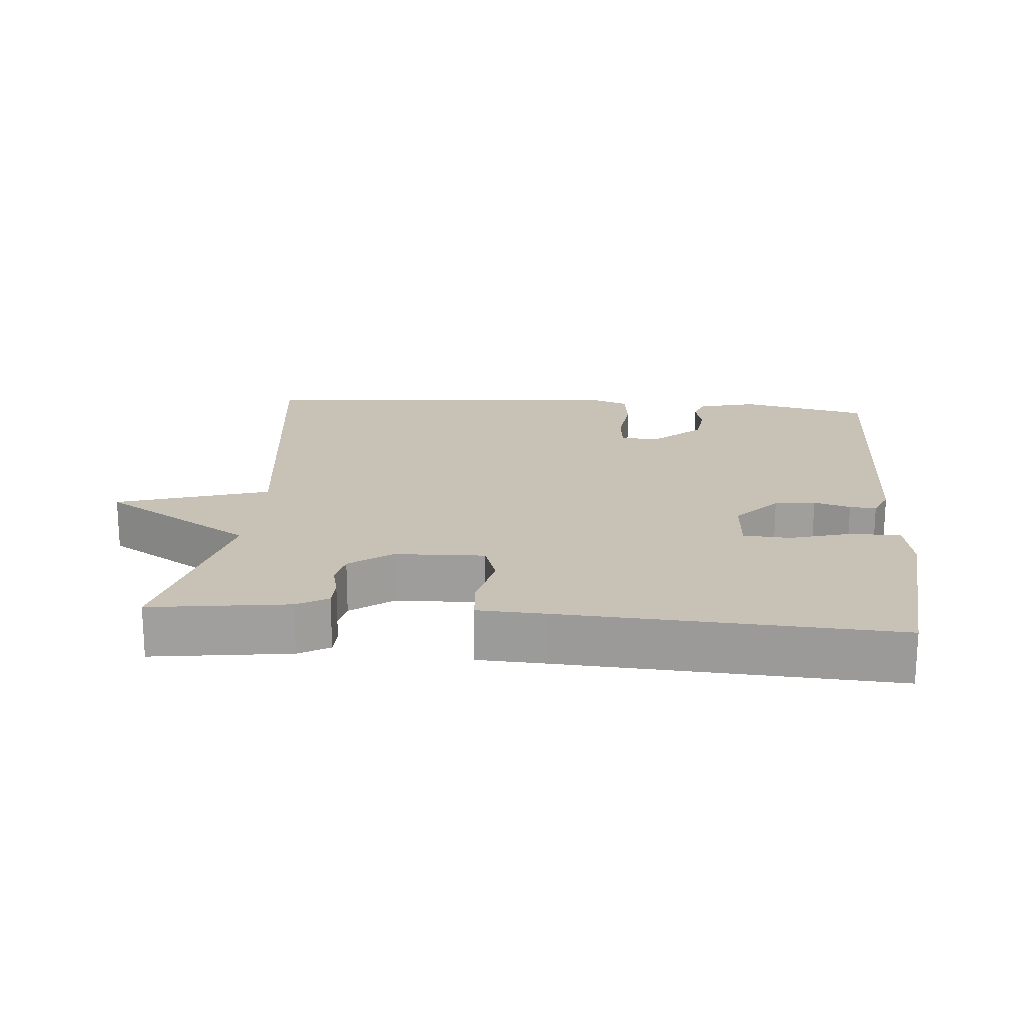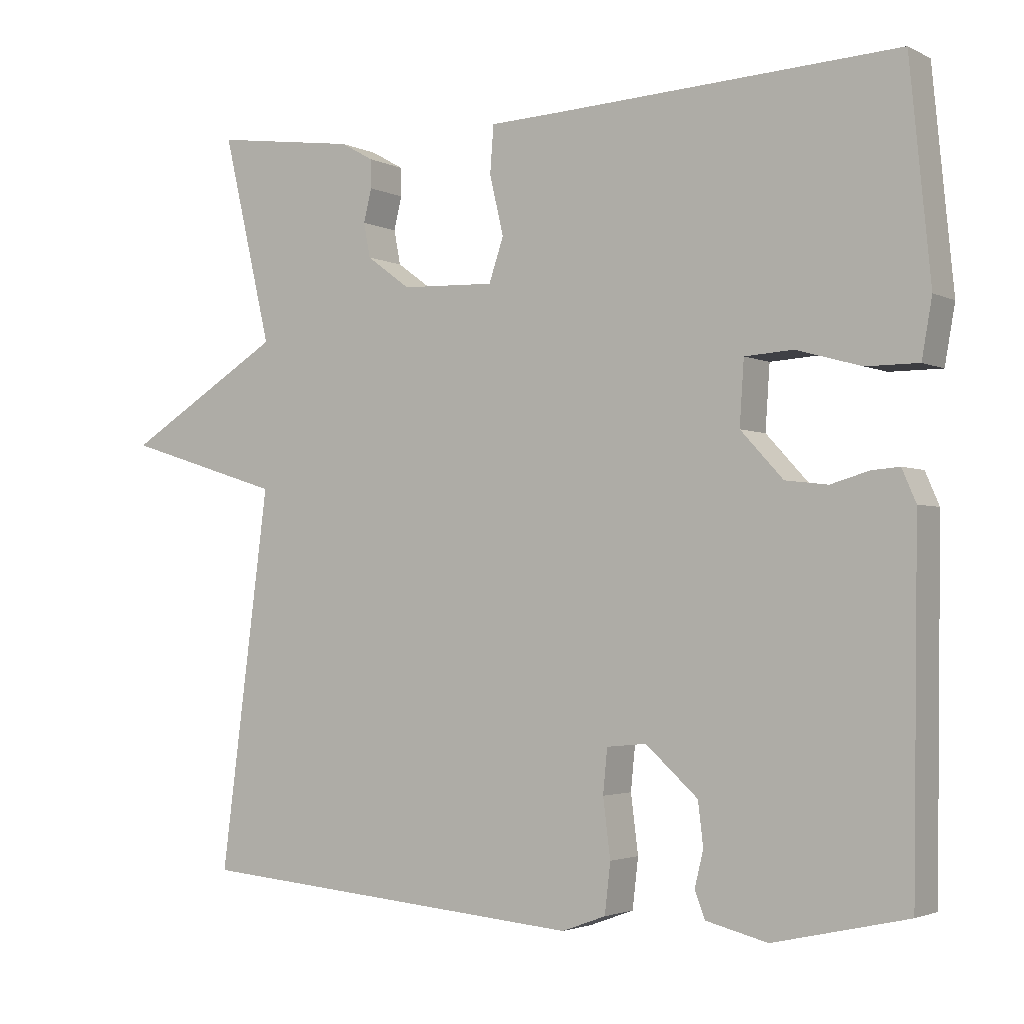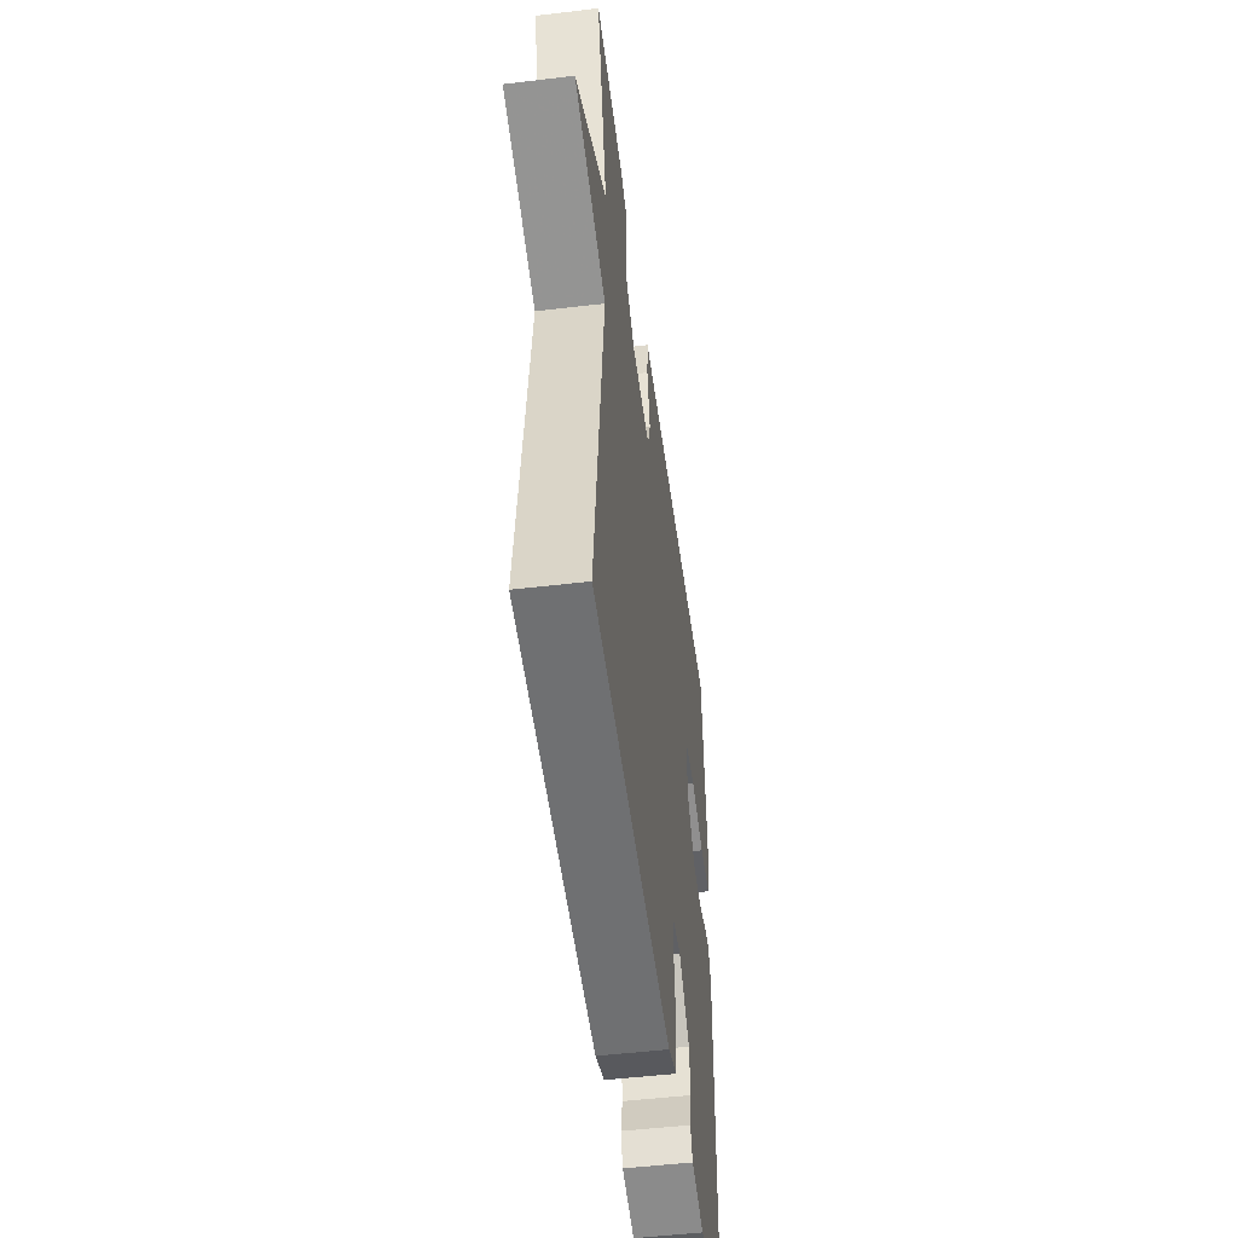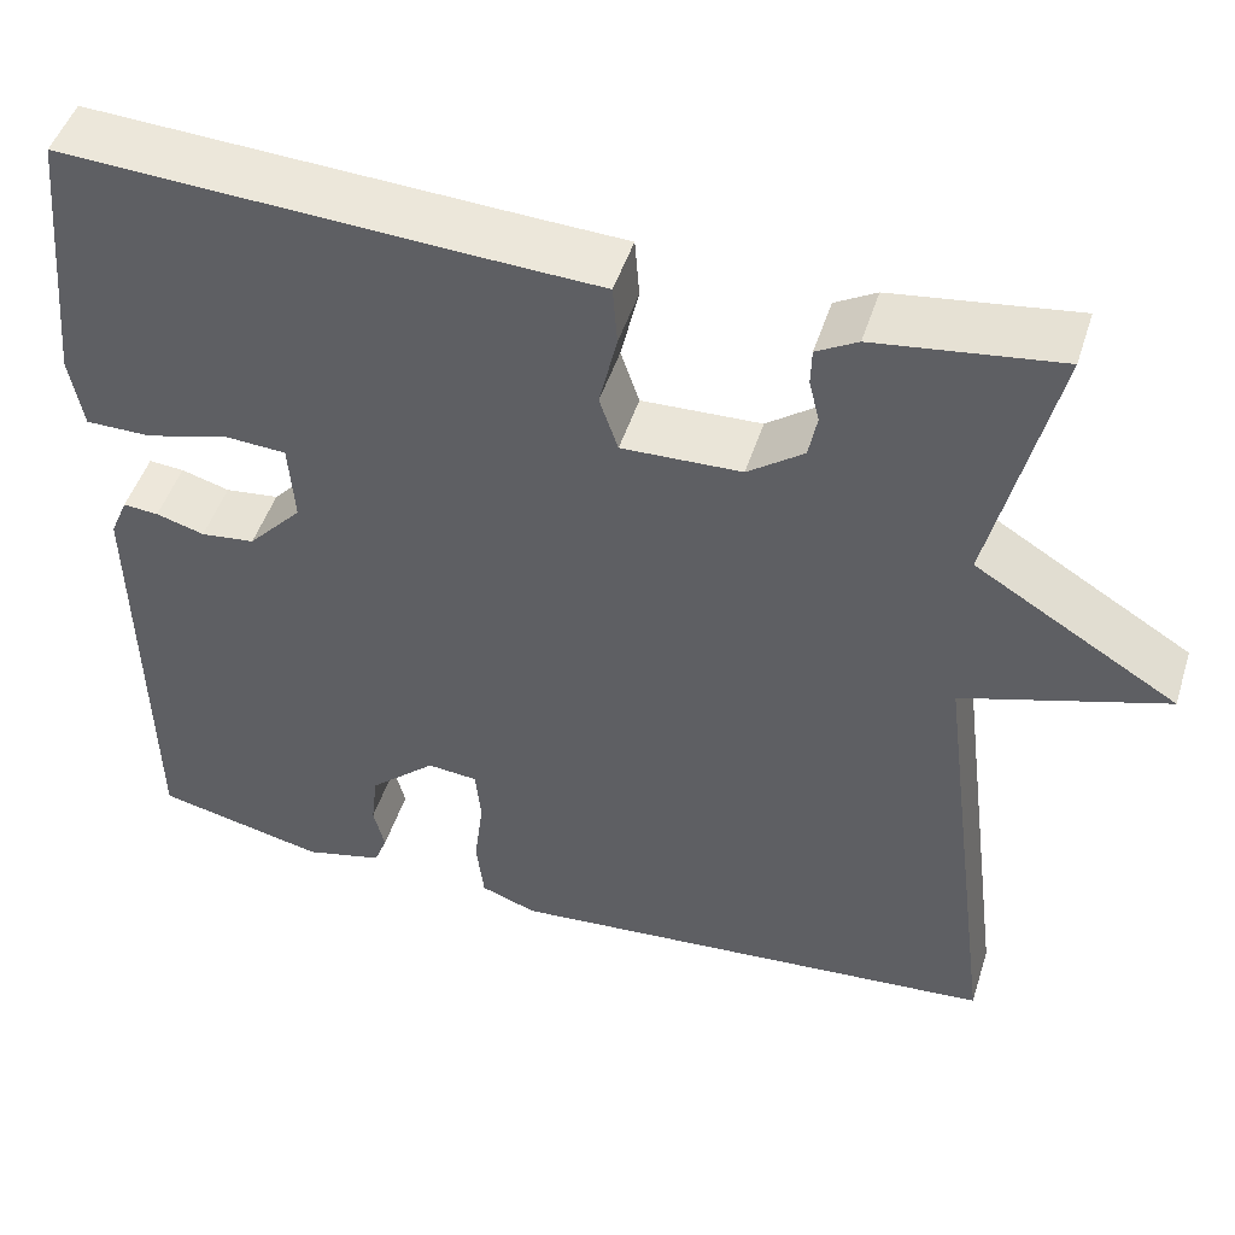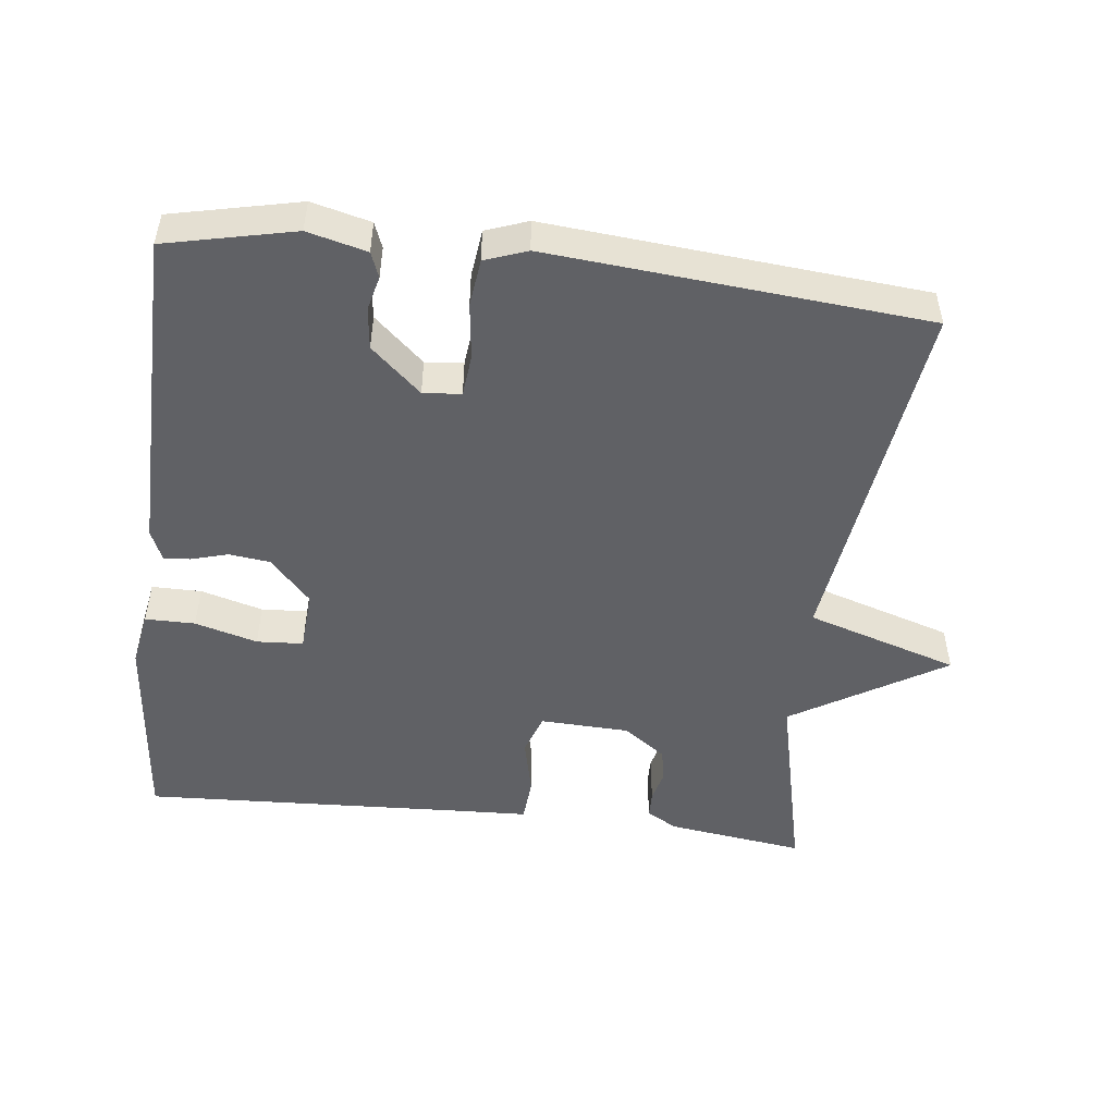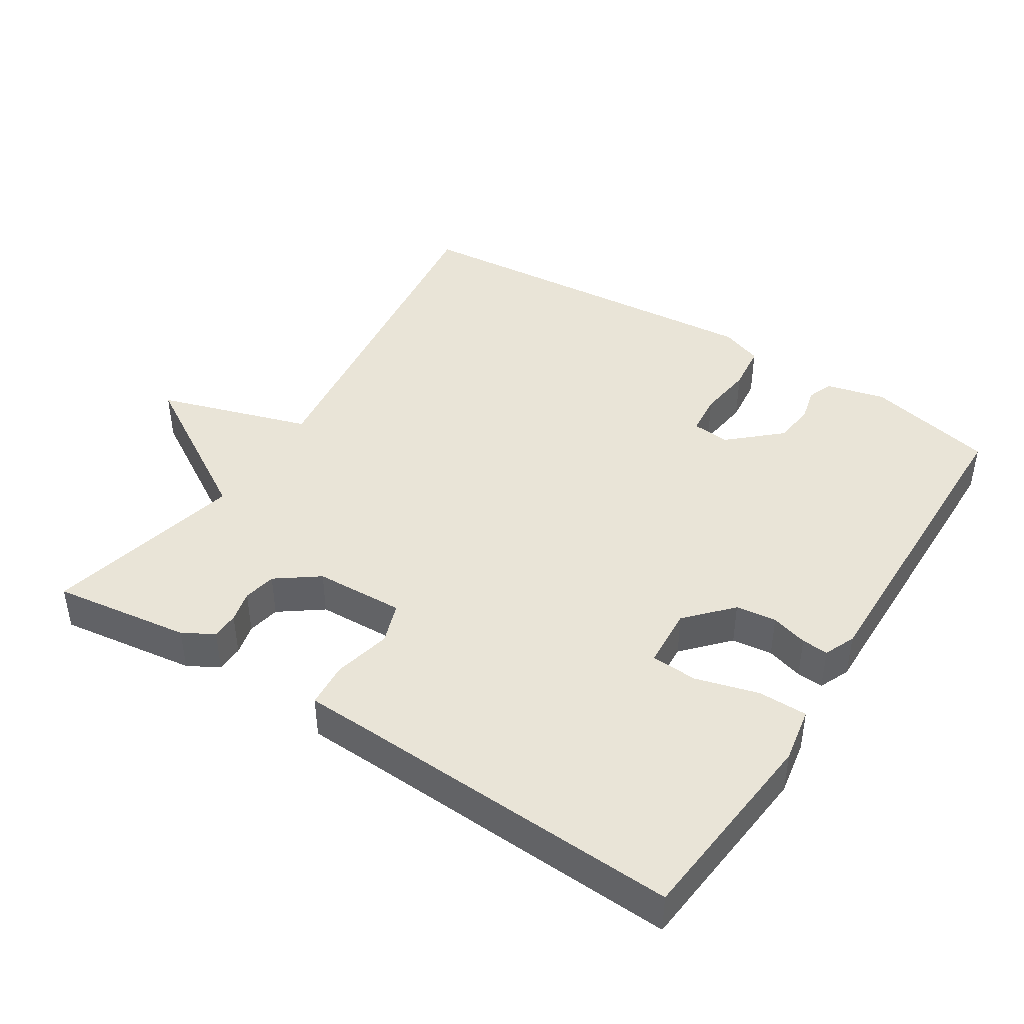
<metadata>
{"format":"obj","ext":"obj","renderer":"f3d","projection":"perspective","resolution":1024,"background":"white","views":[{"elev":19.0,"azim":5.0,"up":"+Y"},{"elev":-2.7,"azim":32.1,"up":"+Z"},{"elev":-50.1,"azim":-82.5,"up":"+Z"},{"elev":48.3,"azim":-162.6,"up":"+Z"},{"elev":-49.6,"azim":173.2,"up":"+Y"},{"elev":43.3,"azim":32.5,"up":"+Y"}]}
</metadata>
<code>
v -0.5 0.07 -0.5
v -0.433 0.07 0.016
v -0.65 0.07 0.084
v -0.433 0.07 0.216
v -0.5 0.07 0.5
v -0.304 0.07 0.473
v -0.26 0.07 0.448
v -0.259 0.07 0.409
v -0.27 0.07 0.364
v -0.261 0.07 0.317
v -0.201 0.07 0.273
v -0.073 0.07 0.268
v -0.053 0.07 0.327
v -0.072 0.07 0.409
v -0.067 0.07 0.473
v 0.03 0.07 0.477
v 0.5 0.07 0.5
v 0.528 0.07 0.211
v 0.514 0.07 0.132
v 0.443 0.07 0.132
v 0.354 0.07 0.157
v 0.288 0.07 0.153
v 0.282 0.07 0.066
v 0.34 0.07 0.003
v 0.398 0.07 -0.004
v 0.45 0.07 0.011
v 0.488 0.07 0.014
v 0.507 0.07 -0.03
v 0.5 0.07 -0.5
v 0.317 0.07 -0.541
v 0.233 0.07 -0.52
v 0.219 0.07 -0.484
v 0.231 0.07 -0.435
v 0.224 0.07 -0.376
v 0.153 0.07 -0.312
v 0.099 0.07 -0.317
v 0.093 0.07 -0.377
v 0.103 0.07 -0.456
v 0.095 0.07 -0.524
v 0.035 0.07 -0.546
v -0.5 0 -0.5
v -0.433 0 0.016
v -0.65 0 0.084
v -0.433 0 0.216
v -0.5 0 0.5
v -0.304 0 0.473
v -0.26 0 0.448
v -0.259 0 0.409
v -0.27 0 0.364
v -0.261 0 0.317
v -0.201 0 0.273
v -0.073 0 0.268
v -0.053 0 0.327
v -0.072 0 0.409
v -0.067 0 0.473
v 0.03 0 0.477
v 0.5 0 0.5
v 0.528 0 0.211
v 0.514 0 0.132
v 0.443 0 0.132
v 0.354 0 0.157
v 0.288 0 0.153
v 0.282 0 0.066
v 0.34 0 0.003
v 0.398 0 -0.004
v 0.45 0 0.011
v 0.488 0 0.014
v 0.507 0 -0.03
v 0.5 0 -0.5
v 0.317 0 -0.541
v 0.233 0 -0.52
v 0.219 0 -0.484
v 0.231 0 -0.435
v 0.224 0 -0.376
v 0.153 0 -0.312
v 0.099 0 -0.317
v 0.093 0 -0.377
v 0.103 0 -0.456
v 0.095 0 -0.524
v 0.035 0 -0.546
f 40 1 2
f 39 40 2
f 38 39 2
f 37 38 2
f 36 37 2
f 35 36 2
f 31 32 33
f 30 31 33
f 29 30 33
f 28 29 33
f 27 28 33
f 26 27 33
f 25 26 33
f 24 25 33 34
f 23 24 34 35
f 19 20 21
f 18 19 21
f 17 18 21
f 16 17 21
f 16 21 22
f 15 16 22
f 14 15 22
f 13 14 22
f 22 23 35
f 13 22 35
f 12 13 35
f 7 8 9
f 6 7 9
f 5 6 9
f 4 5 9
f 4 9 10
f 4 10 11
f 3 4 11
f 2 3 11
f 2 11 12 35
f 42 41 80
f 42 80 79
f 42 79 78
f 42 78 77
f 42 77 76
f 42 76 75
f 73 72 71
f 73 71 70
f 73 70 69
f 73 69 68
f 73 68 67
f 73 67 66
f 73 66 65
f 74 73 65 64
f 75 74 64 63
f 61 60 59
f 61 59 58
f 61 58 57
f 61 57 56
f 62 61 56
f 62 56 55
f 62 55 54
f 62 54 53
f 75 63 62
f 75 62 53
f 75 53 52
f 49 48 47
f 49 47 46
f 49 46 45
f 49 45 44
f 50 49 44
f 51 50 44
f 51 44 43
f 51 43 42
f 75 52 51 42
f 1 41 42 2
f 2 42 43 3
f 3 43 44 4
f 4 44 45 5
f 5 45 46 6
f 6 46 47 7
f 7 47 48 8
f 8 48 49 9
f 9 49 50 10
f 10 50 51 11
f 11 51 52 12
f 12 52 53 13
f 13 53 54 14
f 14 54 55 15
f 15 55 56 16
f 16 56 57 17
f 17 57 58 18
f 18 58 59 19
f 19 59 60 20
f 20 60 61 21
f 21 61 62 22
f 22 62 63 23
f 23 63 64 24
f 24 64 65 25
f 25 65 66 26
f 26 66 67 27
f 27 67 68 28
f 28 68 69 29
f 29 69 70 30
f 30 70 71 31
f 31 71 72 32
f 32 72 73 33
f 33 73 74 34
f 34 74 75 35
f 35 75 76 36
f 36 76 77 37
f 37 77 78 38
f 38 78 79 39
f 39 79 80 40
f 40 80 41 1

</code>
